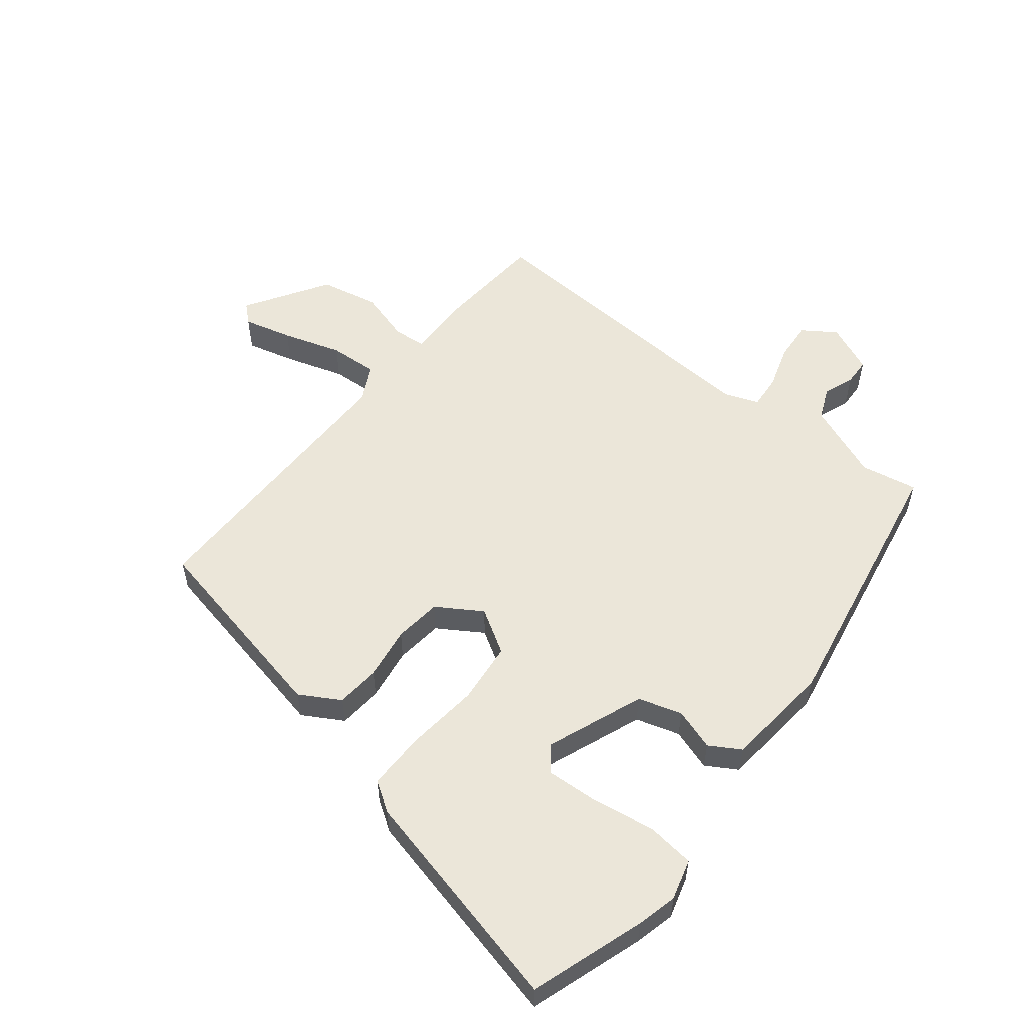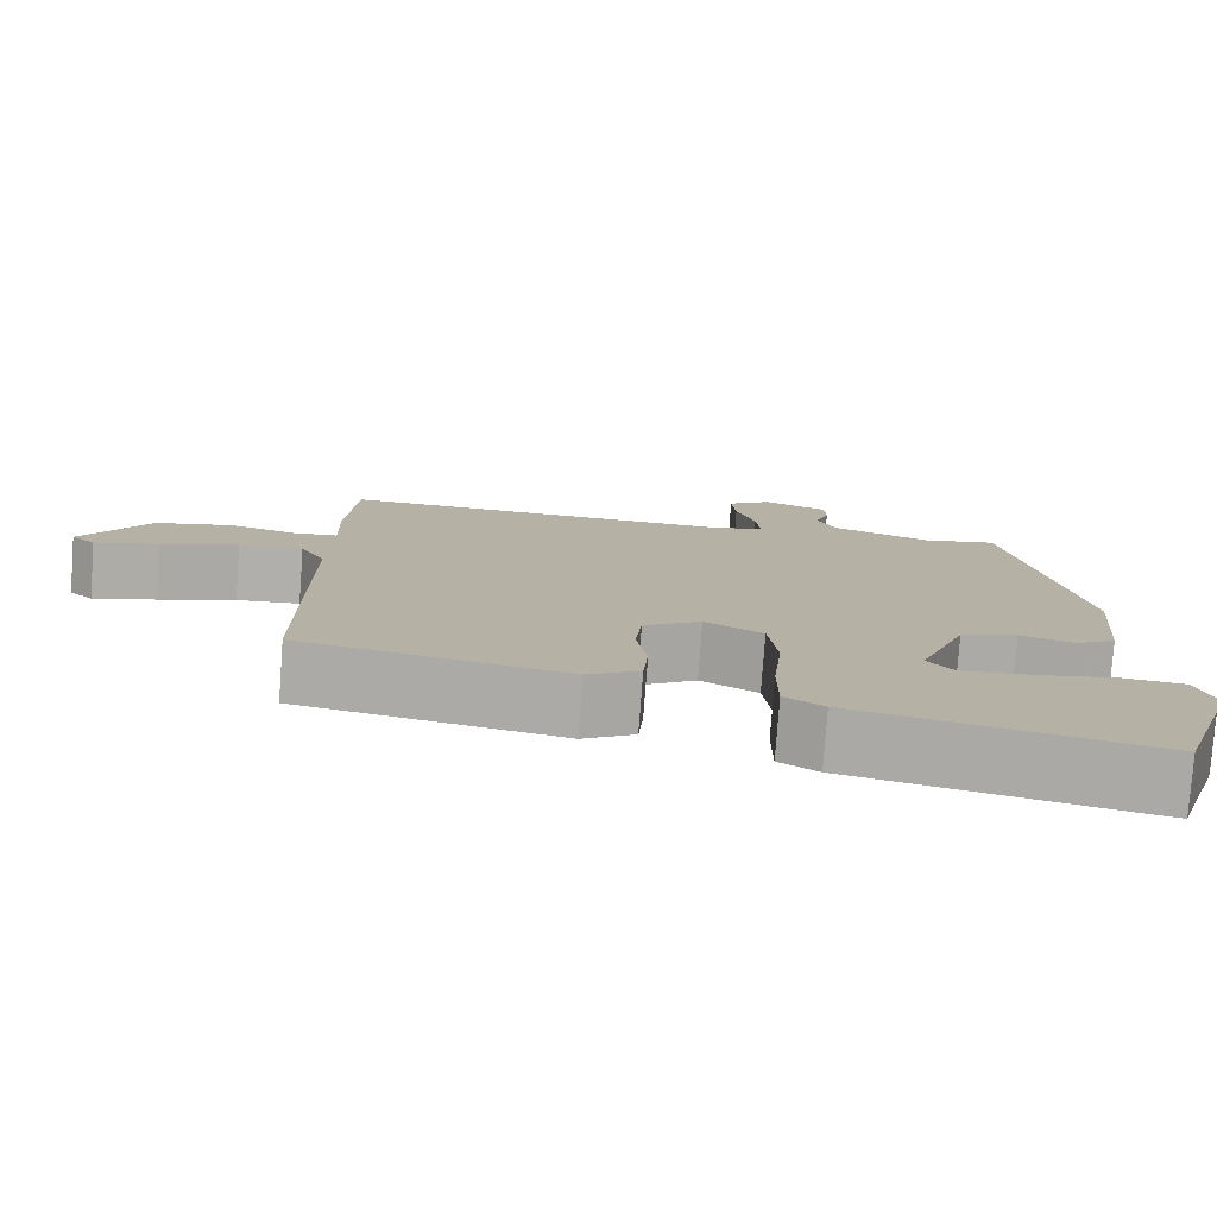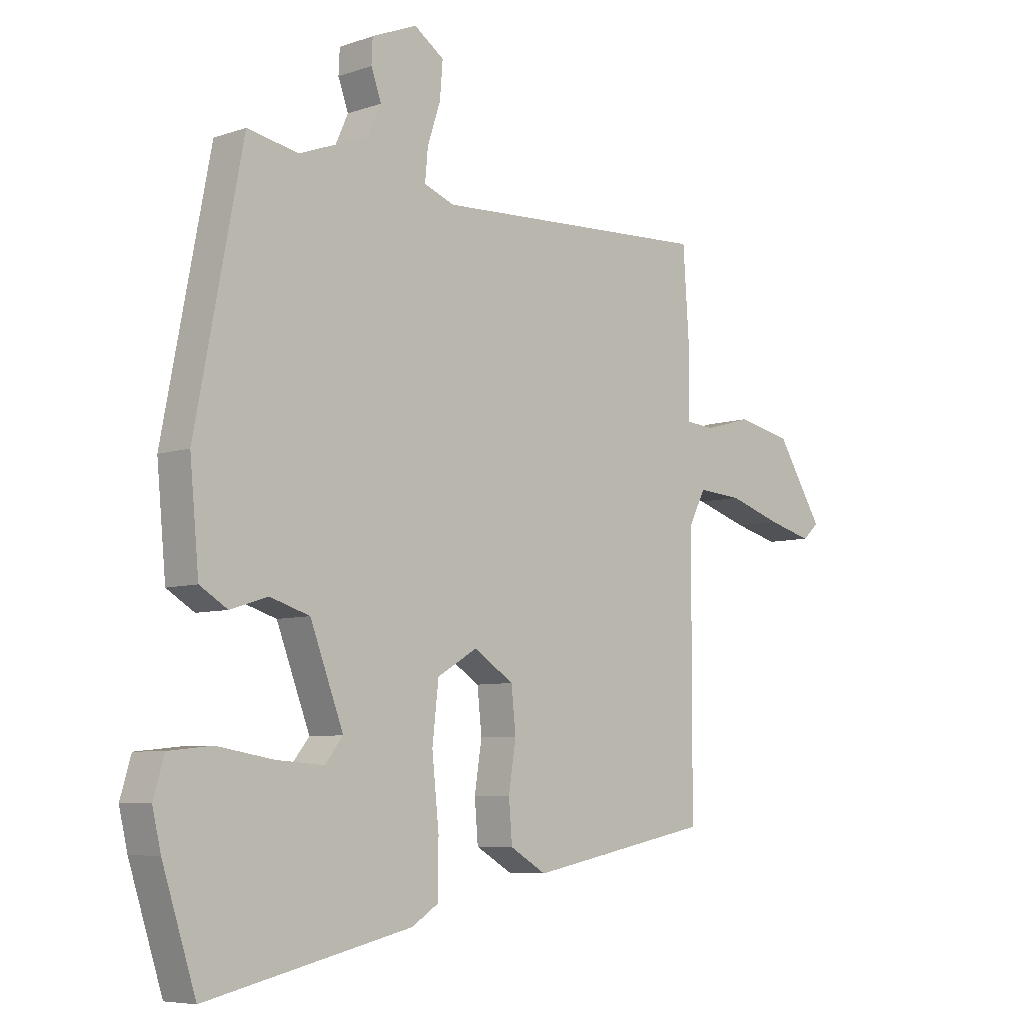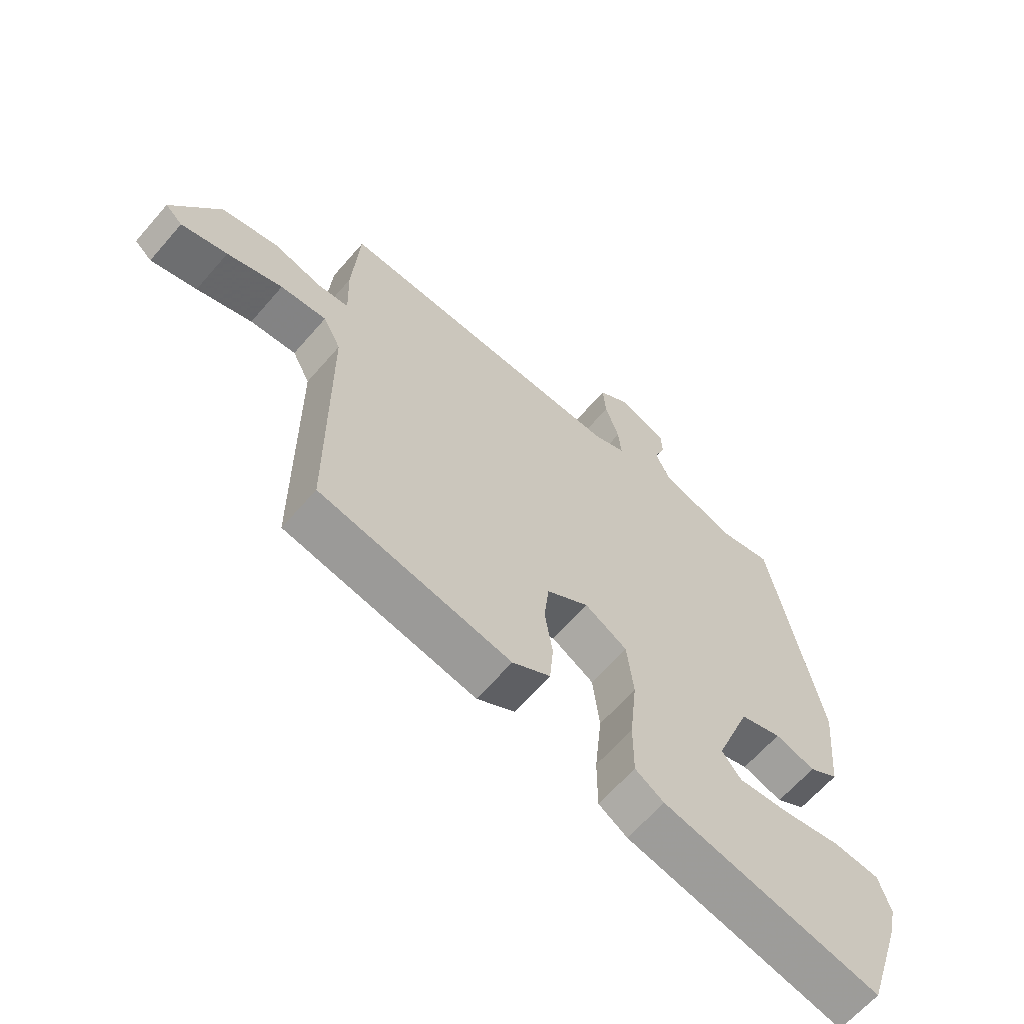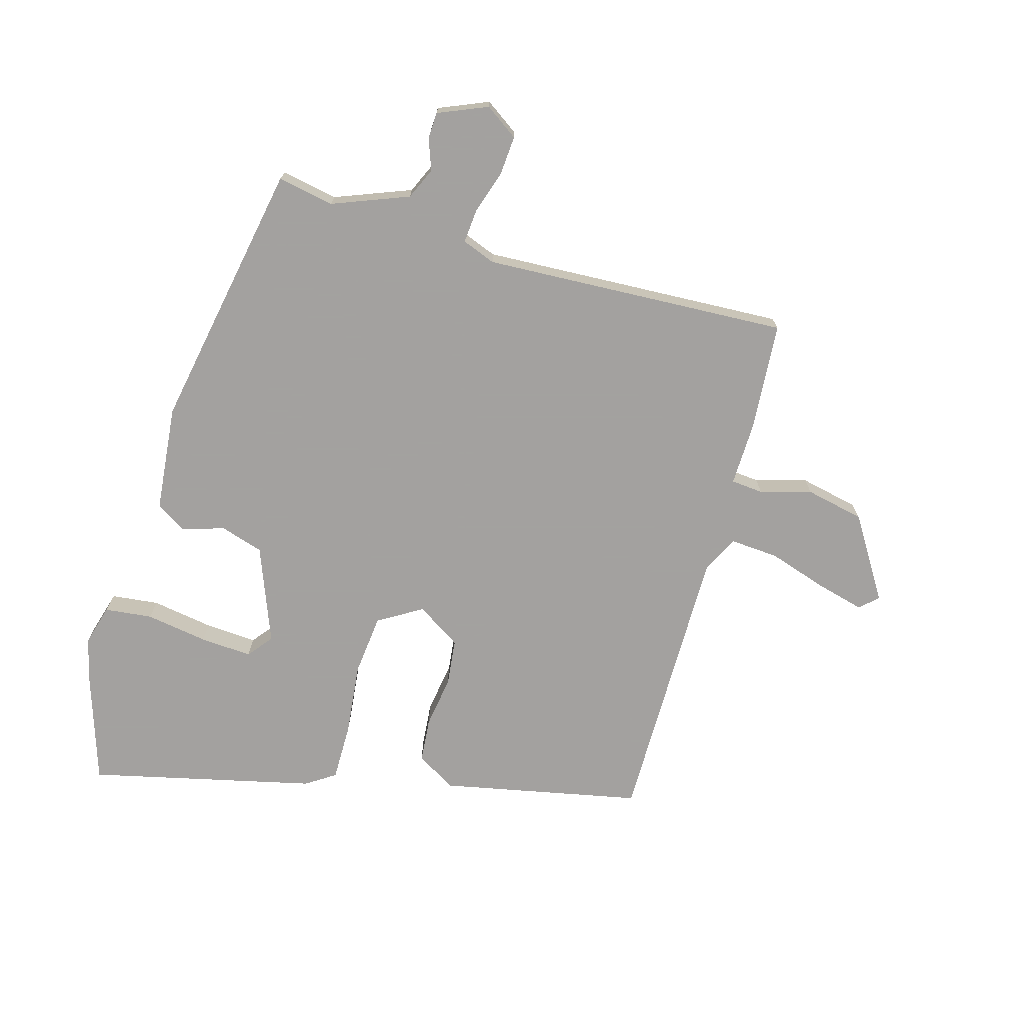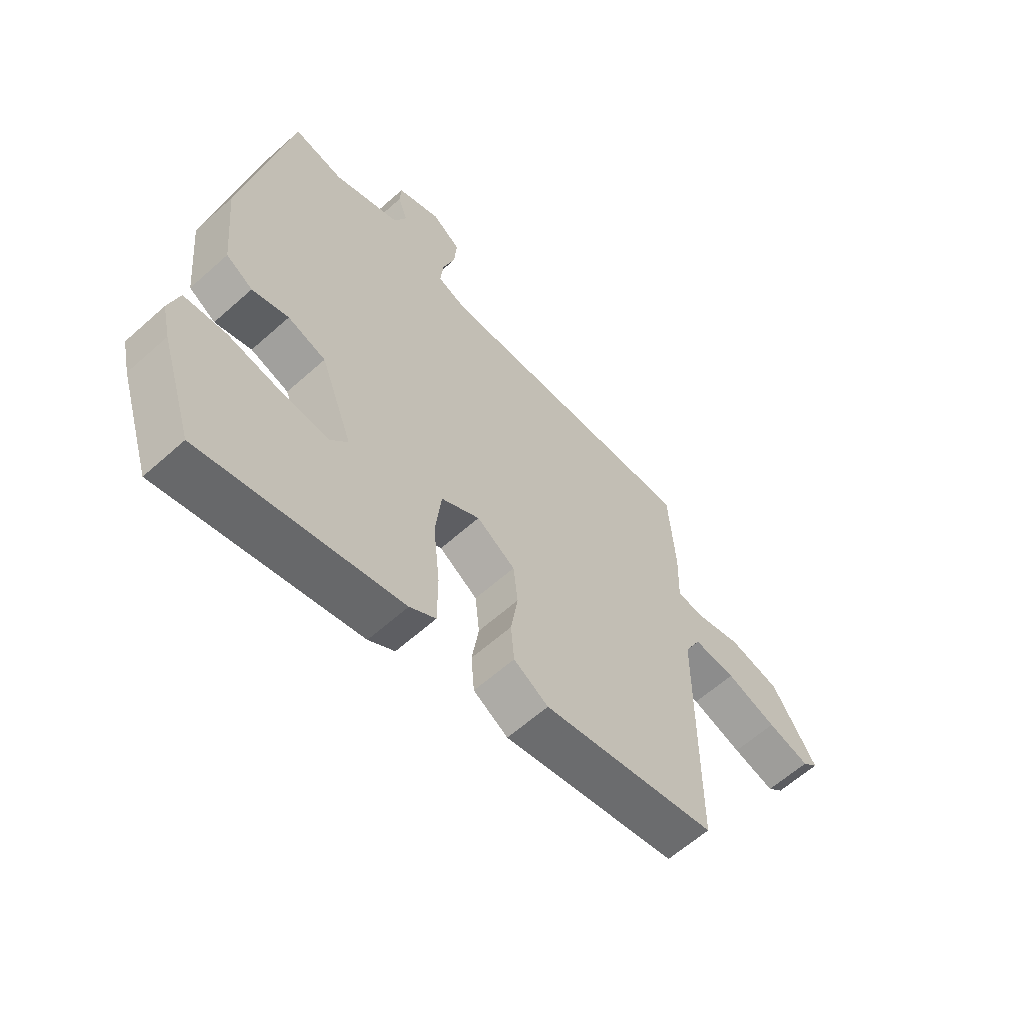
<metadata>
{"format":"obj","ext":"obj","renderer":"f3d","projection":"perspective","resolution":1024,"background":"white","views":[{"elev":55.6,"azim":-140.9,"up":"+Y"},{"elev":-78.3,"azim":175.8,"up":"+Z"},{"elev":-6.6,"azim":-44.6,"up":"+Z"},{"elev":-63.7,"azim":139.2,"up":"+Z"},{"elev":-72.3,"azim":-15.6,"up":"+Y"},{"elev":-61.4,"azim":-47.7,"up":"+Z"}]}
</metadata>
<code>
v -0.4 0.07 0.513
v -0.309 0.07 0.495
v -0.186 0.07 0.542
v -0.163 0.07 0.593
v -0.181 0.07 0.643
v -0.179 0.07 0.686
v -0.099 0.07 0.719
v -0.046 0.07 0.682
v -0.051 0.07 0.619
v -0.074 0.07 0.549
v -0.079 0.07 0.494
v -0.025 0.07 0.473
v 0.469 0.07 0.494
v 0.481 0.07 0.317
v 0.478 0.07 0.215
v 0.53 0.07 0.21
v 0.613 0.07 0.233
v 0.708 0.07 0.212
v 0.79 0.07 0.079
v 0.761 0.07 0.053
v 0.683 0.07 0.074
v 0.589 0.07 0.105
v 0.511 0.07 0.111
v 0.481 0.07 0.053
v 0.48 0.07 -0.409
v 0.157 0.07 -0.473
v 0.093 0.07 -0.435
v 0.087 0.07 -0.363
v 0.1 0.07 -0.279
v 0.092 0.07 -0.203
v 0.021 0.07 -0.157
v -0.05 0.07 -0.199
v -0.061 0.07 -0.298
v -0.049 0.07 -0.415
v -0.049 0.07 -0.509
v -0.097 0.07 -0.54
v -0.461 0.07 -0.623
v -0.52 0.07 -0.438
v -0.535 0.07 -0.373
v -0.516 0.07 -0.308
v -0.439 0.07 -0.3
v -0.339 0.07 -0.317
v -0.255 0.07 -0.323
v -0.223 0.07 -0.283
v -0.282 0.07 -0.127
v -0.352 0.07 -0.105
v -0.419 0.07 -0.126
v -0.468 0.07 -0.096
v -0.484 0.07 0.077
v -0.4 0 0.513
v -0.309 0 0.495
v -0.186 0 0.542
v -0.163 0 0.593
v -0.181 0 0.643
v -0.179 0 0.686
v -0.099 0 0.719
v -0.046 0 0.682
v -0.051 0 0.619
v -0.074 0 0.549
v -0.079 0 0.494
v -0.025 0 0.473
v 0.469 0 0.494
v 0.481 0 0.317
v 0.478 0 0.215
v 0.53 0 0.21
v 0.613 0 0.233
v 0.708 0 0.212
v 0.79 0 0.079
v 0.761 0 0.053
v 0.683 0 0.074
v 0.589 0 0.105
v 0.511 0 0.111
v 0.481 0 0.053
v 0.48 0 -0.409
v 0.157 0 -0.473
v 0.093 0 -0.435
v 0.087 0 -0.363
v 0.1 0 -0.279
v 0.092 0 -0.203
v 0.021 0 -0.157
v -0.05 0 -0.199
v -0.061 0 -0.298
v -0.049 0 -0.415
v -0.049 0 -0.509
v -0.097 0 -0.54
v -0.461 0 -0.623
v -0.52 0 -0.438
v -0.535 0 -0.373
v -0.516 0 -0.308
v -0.439 0 -0.3
v -0.339 0 -0.317
v -0.255 0 -0.323
v -0.223 0 -0.283
v -0.282 0 -0.127
v -0.352 0 -0.105
v -0.419 0 -0.126
v -0.468 0 -0.096
v -0.484 0 0.077
f 46 47 48 49
f 45 46 49 1
f 44 45 1 2
f 39 40 41 42
f 39 42 43
f 38 39 43
f 37 38 43
f 36 37 43 44
f 33 34 35 36
f 32 33 36 44
f 26 27 28 29
f 24 25 26 29
f 23 24 29 30
f 19 20 21 22
f 17 18 19 22
f 16 17 22 23
f 15 16 23 30
f 12 13 14 15
f 11 12 15 30
f 7 8 9 10
f 7 10 11
f 4 5 6 7
f 3 4 7 11
f 31 32 44 2
f 11 30 31
f 2 3 11 31
f 98 97 96 95
f 50 98 95 94
f 51 50 94 93
f 91 90 89 88
f 92 91 88
f 92 88 87
f 92 87 86
f 93 92 86 85
f 85 84 83 82
f 93 85 82 81
f 78 77 76 75
f 78 75 74 73
f 79 78 73 72
f 71 70 69 68
f 71 68 67 66
f 72 71 66 65
f 79 72 65 64
f 64 63 62 61
f 79 64 61 60
f 59 58 57 56
f 60 59 56
f 56 55 54 53
f 60 56 53 52
f 51 93 81 80
f 80 79 60
f 80 60 52 51
f 1 50 51 2
f 2 51 52 3
f 3 52 53 4
f 4 53 54 5
f 5 54 55 6
f 6 55 56 7
f 7 56 57 8
f 8 57 58 9
f 9 58 59 10
f 10 59 60 11
f 11 60 61 12
f 12 61 62 13
f 13 62 63 14
f 14 63 64 15
f 15 64 65 16
f 16 65 66 17
f 17 66 67 18
f 18 67 68 19
f 19 68 69 20
f 20 69 70 21
f 21 70 71 22
f 22 71 72 23
f 23 72 73 24
f 24 73 74 25
f 25 74 75 26
f 26 75 76 27
f 27 76 77 28
f 28 77 78 29
f 29 78 79 30
f 30 79 80 31
f 31 80 81 32
f 32 81 82 33
f 33 82 83 34
f 34 83 84 35
f 35 84 85 36
f 36 85 86 37
f 37 86 87 38
f 38 87 88 39
f 39 88 89 40
f 40 89 90 41
f 41 90 91 42
f 42 91 92 43
f 43 92 93 44
f 44 93 94 45
f 45 94 95 46
f 46 95 96 47
f 47 96 97 48
f 48 97 98 49
f 49 98 50 1

</code>
